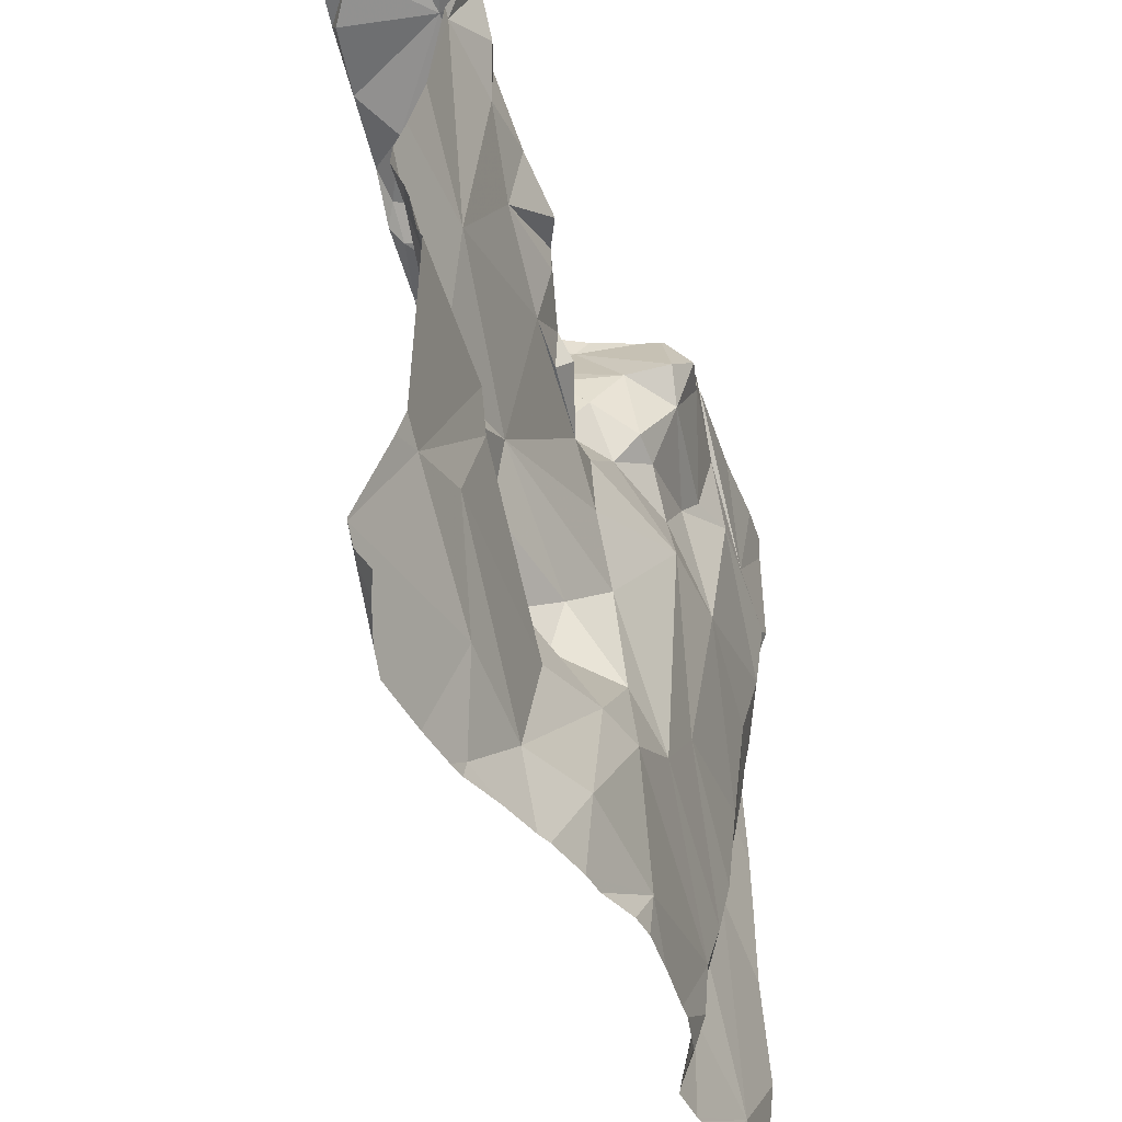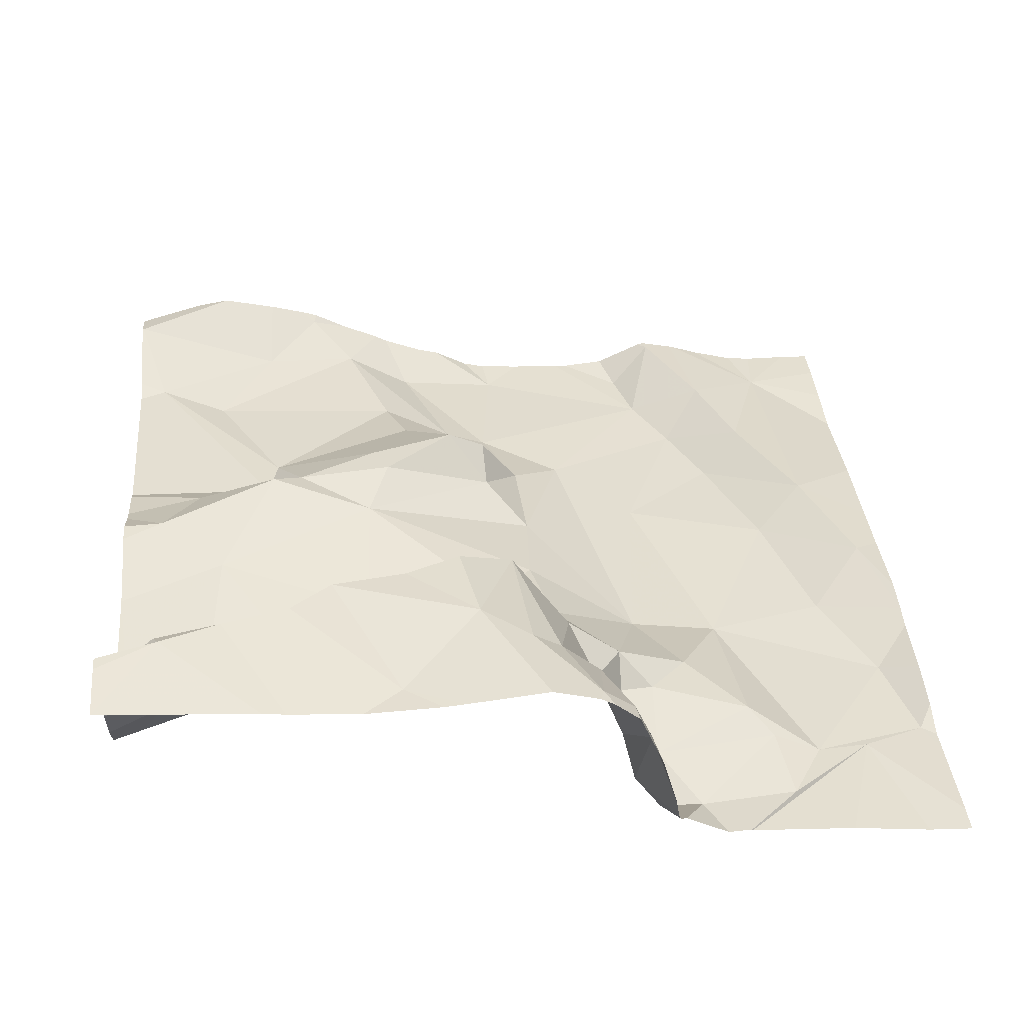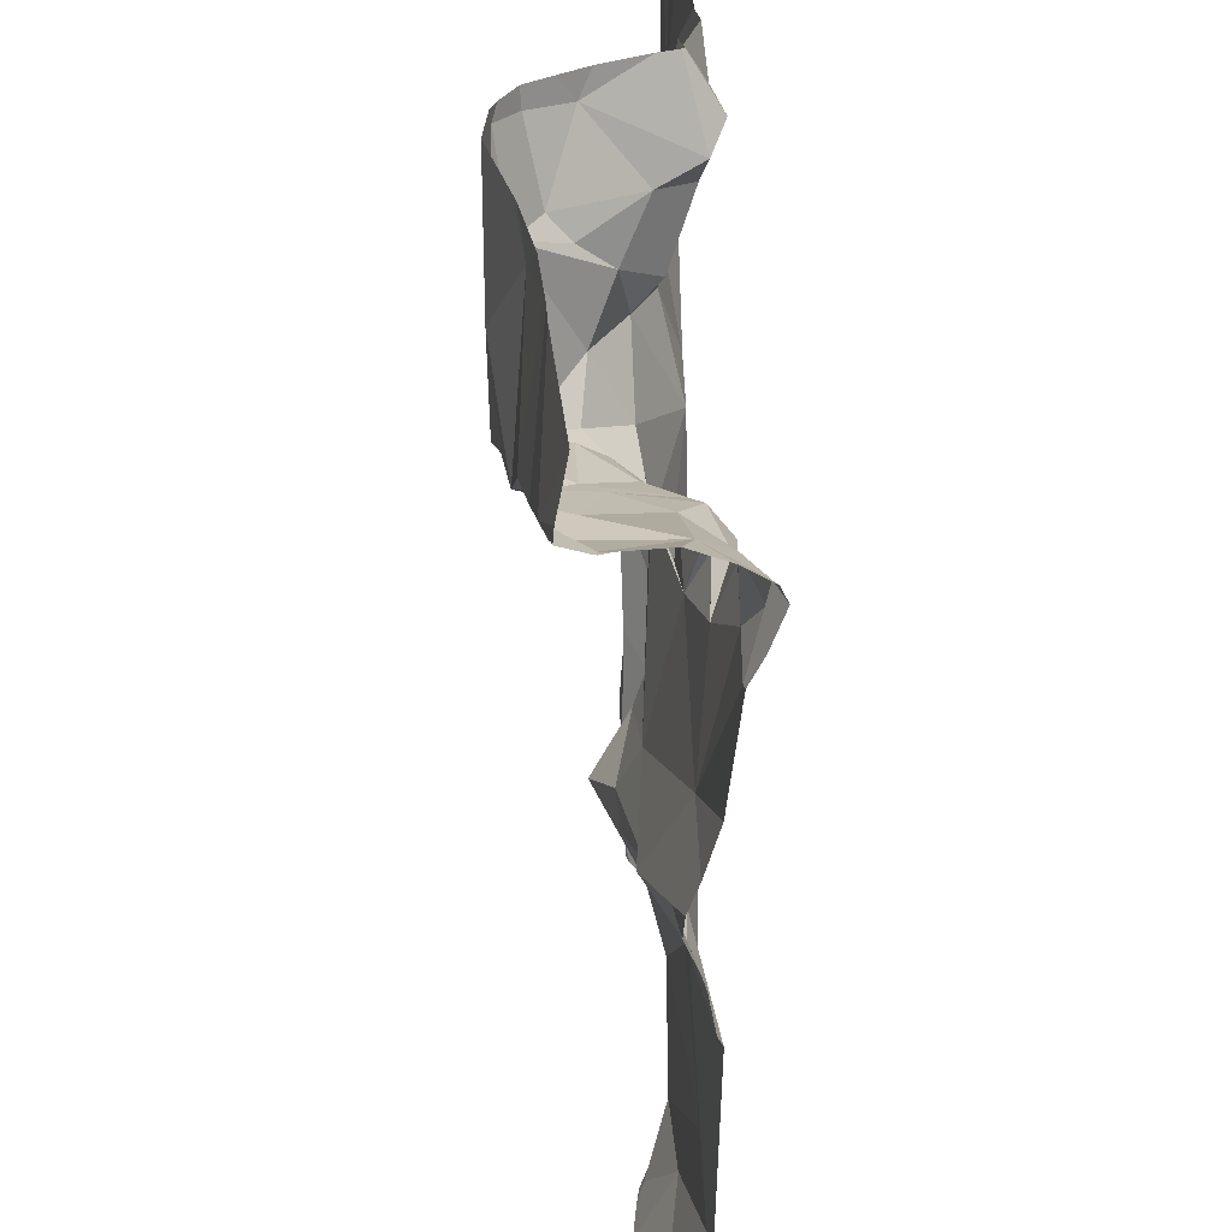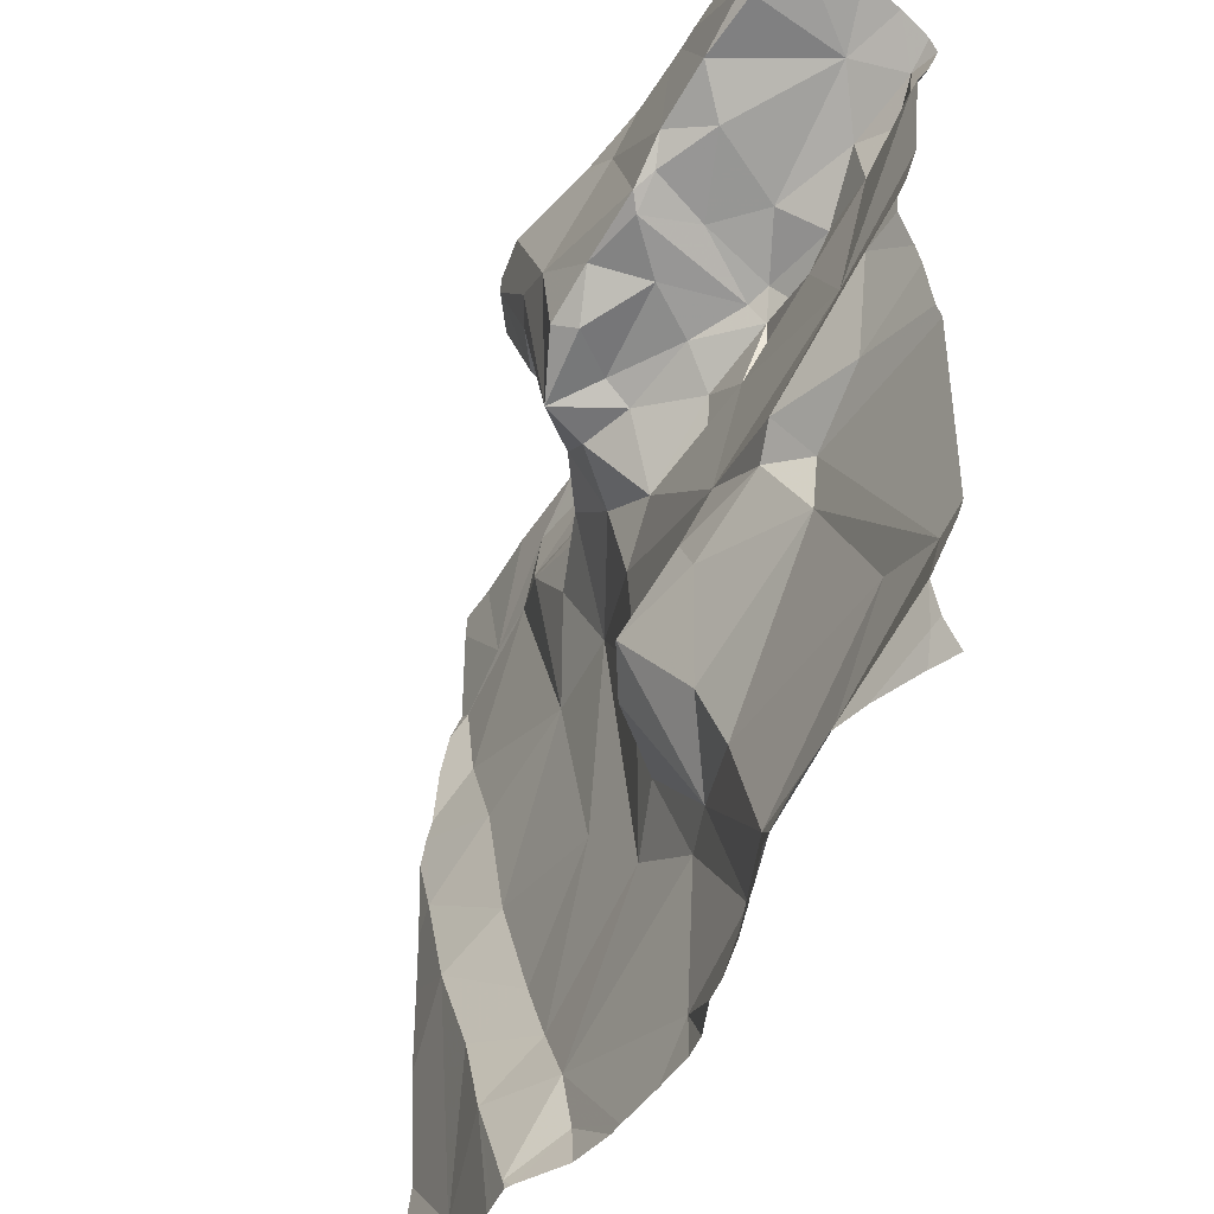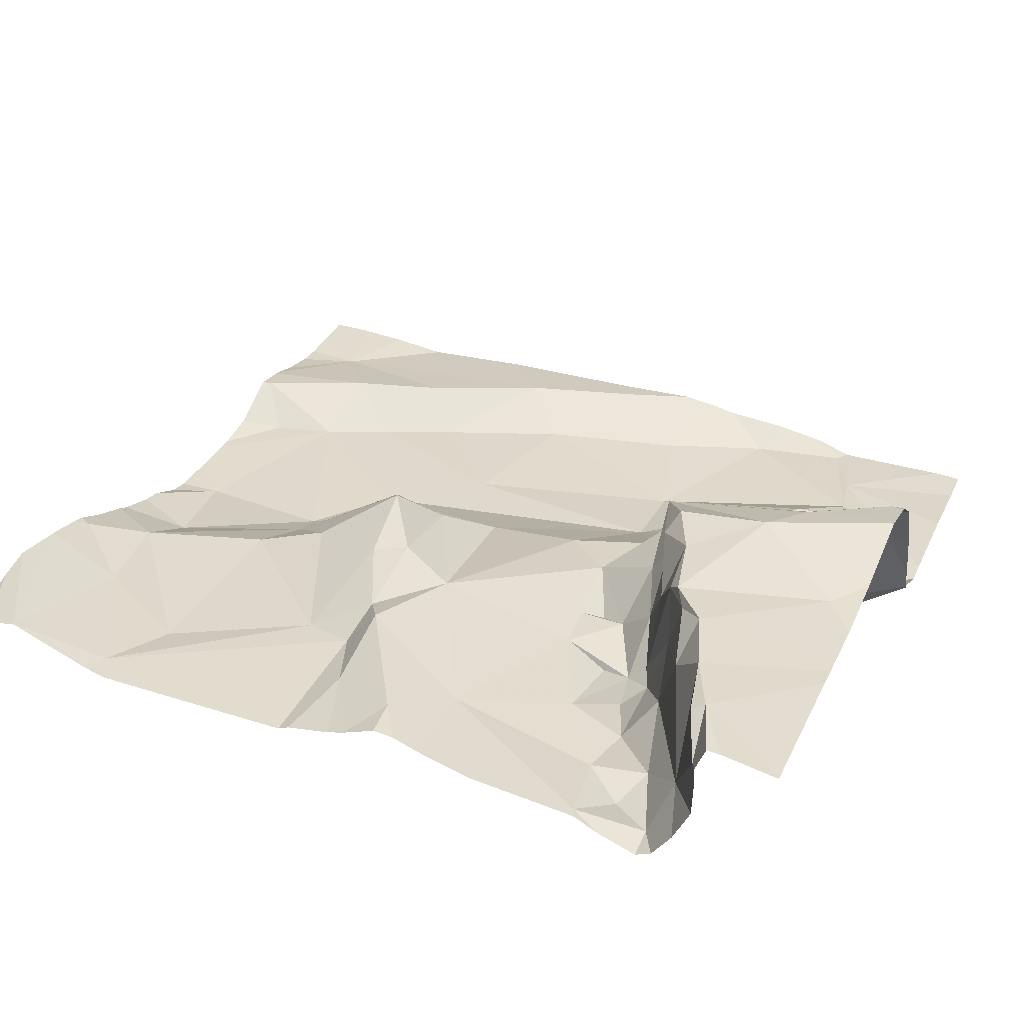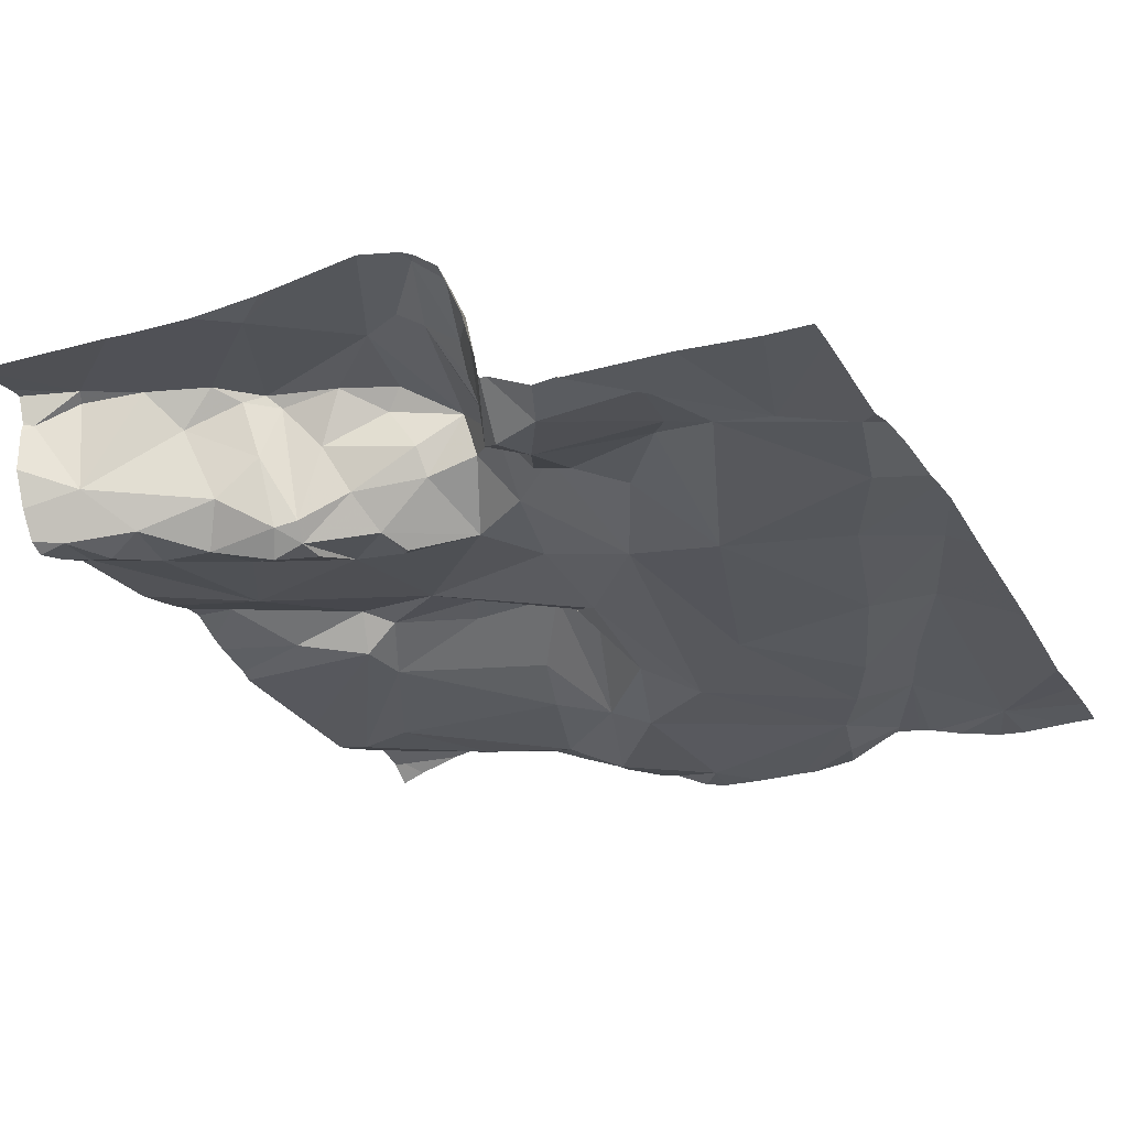
<metadata>
{"format":"obj","ext":"obj","renderer":"f3d","projection":"perspective","resolution":1024,"background":"white","views":[{"elev":-45.7,"azim":104.4,"up":"+Y"},{"elev":35.6,"azim":174.9,"up":"+Z"},{"elev":34.9,"azim":80.1,"up":"+Y"},{"elev":-46.6,"azim":56.3,"up":"+Y"},{"elev":35.0,"azim":112.1,"up":"+Z"},{"elev":-30.2,"azim":-154.0,"up":"+Z"}]}
</metadata>
<code>
v -145 267.9 501.1
v -145.1 267.9 501.1
v -145.1 267.9 501.1
v -145 268 501.1
v -145.2 268 501.1
v -145.3 268 501.1
v -145.2 268.1 501.1
v -145.1 267.3 501.1
v -145.1 267.2 501.1
v -145.1 267.2 501.1
v -145.2 267.3 501.1
v -145 268.1 501.1
v -145 268 501.1
v -144.4 268 501.2
v -145.3 267.2 501.1
v -144.4 268 501.3
v -145.1 268.1 501.1
v -145 268.1 501.1
v -144.4 267.7 501.2
v -144.4 267.5 501.2
v -145 268.1 501.2
v -145.1 268 501.1
v -144.4 267.6 501.2
v -144.4 267.7 501.2
v -145.3 267.6 501.1
v -145.3 267.5 501.1
v -144.4 268 501.2
v -145.3 267.8 501.1
v -145.3 267.9 501.1
v -145 267.9 501.2
v -144.4 267.7 501.2
v -145 267.9 501.1
v -145.2 267.4 501.1
v -145.2 267.4 501.1
v -145.1 267.3 501.1
v -145.1 267.8 501.1
v -145 268.1 501.2
v -145 267.8 501.1
v -145 267.5 501.1
v -145.2 267.6 501.1
v -144.9 267.4 501.1
v -144.4 267.4 501.2
v -145.2 267.7 501.1
v -145 268.1 501.1
v -145 268.1 501.1
v -145 268 501.1
v -145.3 267.2 501.1
v -145.1 267.2 501.1
v -144.9 267.2 501.1
v -144.8 267.4 501.1
v -144.8 267.5 501.2
v -144.7 267.4 501.2
v -144.6 267.9 501.3
v -144.6 267.9 501.2
v -144.6 267.9 501.2
v -144.9 268 501.2
v -145 268.1 501.3
v -144.8 267.2 501.1
v -144.8 267.2 501.1
v -144.4 267.7 501.2
v -144.8 267.5 501.2
v -144.9 267.5 501.1
v -144.9 267.6 501.1
v -144.6 267.6 501.2
v -144.6 267.5 501.2
v -144.6 267.6 501.2
v -144.5 267.7 501.2
v -145 267.2 501.1
v -144.4 267.3 501.2
v -144.5 267.6 501.2
v -144.9 268.1 501.3
v -144.6 268.1 501.3
v -144.9 267.4 501.1
v -145 267.2 501.1
v -144.8 267.2 501.1
v -144.9 267.2 501.1
v -144.7 267.5 501.2
v -144.6 267.5 501.2
v -144.6 267.9 501.2
v -144.6 267.9 501.2
v -145 268 501.1
v -144.8 267.5 501.2
v -144.9 268 501.2
v -144.9 267.9 501.2
v -144.4 268 501.2
v -144.5 268 501.2
v -144.6 267.2 501.2
v -145 268.1 501.2
v -144.6 268.1 501.3
v -144.9 267.7 501.2
v -144.9 268 501.3
v -145.1 268.1 501.1
v -144.9 268.1 501.3
v -144.7 267.9 501.3
v -144.7 267.9 501.3
v -144.7 267.9 501.2
v -144.8 267.9 501.2
v -144.9 267.8 501.3
v -144.8 267.9 501.3
v -144.7 267.2 501.2
v -145.1 267.2 501.1
v -144.7 267.2 501.2
v -144.4 268 501.3
v -144.5 268 501.3
v -144.5 268 501.3
v -144.6 267.8 501.2
v -144.5 267.9 501.2
v -144.6 267.2 501.2
v -144.9 267.9 501.2
v -144.7 267.9 501.2
v -144.6 267.9 501.1
v -144.7 267.8 501.2
v -144.7 267.8 501.2
v -144.7 267.9 501.2
v -145 267.2 501.1
v -144.5 267.9 501.2
v -144.7 267.6 501.2
v -144.7 267.6 501.2
v -144.7 267.4 501.2
v -144.5 267.3 501.2
v -144.7 267.2 501.2
v -144.6 267.2 501.2
v -145 268.1 501.1
v -145.2 268.1 501.1
v -144.7 267.8 501.2
v -144.8 267.8 501.2
v -144.5 268 501.3
v -144.4 267.2 501.2
v -144.4 267.2 501.2
v -145.1 267.2 501.1
v -144.9 267.2 501.1
v -144.6 267.9 501.3
v -144.6 267.9 501.3
v -144.8 267.9 501.3
v -145.1 267.2 501.1
v -144.7 267.9 501.3
v -144.6 268 501.3
v -144.9 268.1 501.3
v -144.5 267.9 501.2
v -144.8 267.8 501.2
v -144.9 267.8 501.2
v -144.9 268 501.3
v -144.8 268 501.3
v -144.7 268.1 501.3
v -145.1 267.2 501.1
v -145.2 267.2 501.1
v -144.7 267.8 501.2
v -145.2 267.2 501.1
v -144.4 267.9 501.2
v -144.8 267.8 501.2
v -144.9 267.8 501.2
v -145.3 267.2 501.1
v -145.3 267.3 501.1
v -145.3 267.3 501.1
v -145.3 267.5 501.1
v -145.3 267.6 501.1
v -145.3 268 501.1
v -145.3 268.1 501.1
v -145.3 267.9 501.1
v -145.3 267.4 501.1
v -145.1 268.1 501.1
v -145 268.1 501.3
v -145.3 267.8 501.1
v -145.3 267.9 501.1
v -145.3 267.9 501.1
v -145.3 267.8 501.1
v -145.3 267.7 501.1
v -144.4 268 501.3
v -144.4 267.6 501.2
v -144.4 267.6 501.2
v -144.4 268 501.3
v -144.4 267.2 501.2
v -145.3 268.1 501.1
v -144.4 267.2 501.2
v -144.4 267.2 501.2
v -144.4 267.2 501.2
v -144.4 267.3 501.2
v -144.4 267.3 501.2
v -144.4 268 501.3
v -144.4 268 501.2
v -144.4 268 501.3
v -144.4 268 501.2
v -144.4 267.8 501.2
v -144.4 267.9 501.2
v -144.4 267.9 501.2
v -144.4 267.9 501.2
v -144.4 267.3 501.2
v -144.8 267.2 501.1
v -144.7 267.2 501.2
v -144.6 267.2 501.2
v -144.5 267.2 501.2
v -144.5 267.2 501.2
v -144.4 267.2 501.2
v -144.6 267.2 501.2
v -145.3 267.2 501.1
v -145.3 267.2 501.1
v -144.4 267.2 501.2
v -144.4 267.2 501.2
v -144.6 268.1 501.3
v -144.7 268.1 501.3
v -144.4 268.1 501.3
v -144.9 268.1 501.3
v -144.9 268.1 501.3
v -144.8 268.1 501.3
v -144.8 268.1 501.3
v -145.3 268.1 501.1
v -145.3 268.1 501.1
v -144.4 268.1 501.3
f 2 1 3
f 3 1 4
f 6 5 7
f 9 8 10
f 11 10 8
f 13 12 4
f 193 129 192
f 204 144 205
f 170 70 169
f 5 22 7
f 4 12 22
f 155 25 156
f 169 70 20
f 28 5 29
f 12 7 22
f 30 1 2
f 1 32 4
f 123 13 18
f 34 33 35
f 5 28 36
f 29 6 157
f 38 30 2
f 40 39 36
f 203 143 144
f 38 36 39
f 2 36 38
f 15 11 33
f 33 11 35
f 154 26 160
f 35 41 39
f 35 8 41
f 39 34 35
f 192 129 191
f 34 39 40
f 3 5 36
f 2 3 36
f 40 26 34
f 26 33 34
f 43 40 36
f 3 22 5
f 168 103 16
f 33 26 15
f 164 29 165
f 5 6 29
f 36 28 43
f 43 28 163
f 16 103 181
f 22 3 4
f 9 10 145
f 101 11 130
f 18 46 44
f 40 43 25
f 26 40 25
f 25 43 166
f 202 142 143
f 35 11 8
f 130 15 48
f 161 7 92
f 7 12 17
f 201 127 179
f 51 50 52
f 46 37 45
f 54 53 55
f 37 56 57
f 191 128 190
f 62 61 63
f 65 64 66
f 67 64 60
f 65 69 42
f 64 65 70
f 62 41 73
f 46 13 4
f 19 60 24
f 73 41 8
f 76 75 73
f 78 77 52
f 54 79 80
f 81 46 4
f 81 4 32
f 82 62 50
f 84 83 81
f 81 32 84
f 27 85 14
f 38 63 90
f 38 39 41
f 41 62 63
f 63 38 41
f 73 50 62
f 56 83 91
f 95 94 96
f 98 97 99
f 190 122 108
f 86 104 105
f 200 144 199
f 58 76 59
f 74 9 68
f 106 67 107
f 199 137 89
f 30 109 84
f 111 110 106
f 113 112 110
f 96 110 79
f 97 114 94
f 80 116 54
f 118 117 66
f 118 66 64
f 52 119 78
f 72 127 201
f 23 70 170
f 78 66 77
f 66 78 65
f 78 120 69
f 121 75 100
f 69 120 122
f 102 121 189
f 131 8 74
f 50 119 52
f 82 51 61
f 32 30 84
f 76 73 8
f 51 82 50
f 62 82 61
f 50 73 75
f 75 121 50
f 51 77 117
f 112 125 126
f 127 103 168
f 127 104 103
f 51 52 77
f 65 78 69
f 63 61 118
f 70 65 20
f 128 122 190
f 128 69 122
f 129 128 191
f 89 105 127
f 60 64 70
f 71 138 142
f 61 51 117
f 190 108 194
f 121 108 122
f 189 121 100
f 188 76 49
f 86 116 85
f 104 127 105
f 132 95 133
f 99 134 98
f 95 132 136
f 136 94 95
f 106 107 80
f 55 133 95
f 105 53 86
f 54 55 79
f 105 137 53
f 137 133 53
f 99 97 94
f 57 138 93
f 96 94 114
f 139 116 107
f 99 94 136
f 99 136 134
f 126 140 141
f 143 142 98
f 143 134 136
f 143 136 132
f 89 127 72
f 144 137 199
f 98 134 143
f 81 83 56
f 137 105 89
f 103 104 86
f 102 108 121
f 54 116 86
f 103 86 180
f 132 133 137
f 144 132 137
f 80 79 111
f 79 110 111
f 107 116 80
f 55 95 96
f 162 57 93
f 147 106 110
f 106 147 112
f 93 138 71
f 64 67 118
f 118 67 112
f 149 67 183
f 106 80 111
f 114 113 110
f 55 53 133
f 142 91 98
f 85 116 139
f 182 149 185
f 55 96 79
f 87 108 102
f 147 110 112
f 98 141 140
f 118 112 126
f 150 125 113
f 38 90 151
f 140 97 98
f 114 110 96
f 144 143 132
f 151 90 126
f 151 126 141
f 202 143 203
f 203 144 204
f 71 142 202
f 30 38 151
f 138 91 142
f 56 91 138
f 109 151 141
f 97 140 114
f 113 114 140
f 113 140 126
f 126 125 150
f 91 83 84
f 125 112 113
f 109 91 84
f 126 150 113
f 98 91 109
f 109 141 98
f 32 1 30
f 30 151 109
f 46 81 37
f 37 81 56
f 138 57 56
f 88 57 162
f 54 86 53
f 117 118 61
f 63 118 90
f 68 9 115
f 78 119 120
f 120 119 121
f 126 90 118
f 117 77 66
f 128 129 174
f 122 120 121
f 121 119 50
f 88 37 57
f 69 128 175
f 149 107 67
f 67 106 112
f 74 8 9
f 149 139 107
f 139 149 85
f 59 76 188
f 92 7 17
f 152 15 153
f 14 85 182
f 58 75 76
f 153 15 154
f 154 15 26
f 155 26 25
f 27 86 85
f 24 60 31
f 156 25 167
f 157 6 158
f 44 46 45
f 100 75 58
f 158 6 173
f 159 29 157
f 19 67 60
f 160 26 155
f 131 76 8
f 20 65 42
f 195 152 196
f 163 28 164
f 42 69 178
f 164 28 29
f 165 29 159
f 45 37 21
f 166 43 163
f 31 60 23
f 167 25 166
f 23 60 70
f 49 76 131
f 171 127 168
f 21 37 88
f 172 129 193
f 48 15 146
f 130 11 15
f 174 129 172
f 175 128 176
f 18 13 46
f 101 10 11
f 176 128 174
f 177 69 187
f 178 69 177
f 115 9 145
f 179 127 171
f 201 179 208
f 145 10 135
f 135 10 101
f 180 86 27
f 181 103 180
f 17 12 123
f 123 12 13
f 182 85 149
f 146 15 148
f 183 67 19
f 184 149 183
f 148 15 47
f 185 149 186
f 186 149 184
f 47 15 195
f 161 6 7
f 187 69 175
f 194 108 87
f 124 6 161
f 195 15 152
f 173 6 124
f 197 172 193
f 198 172 197
f 205 144 200
f 206 158 173
f 207 158 206

</code>
